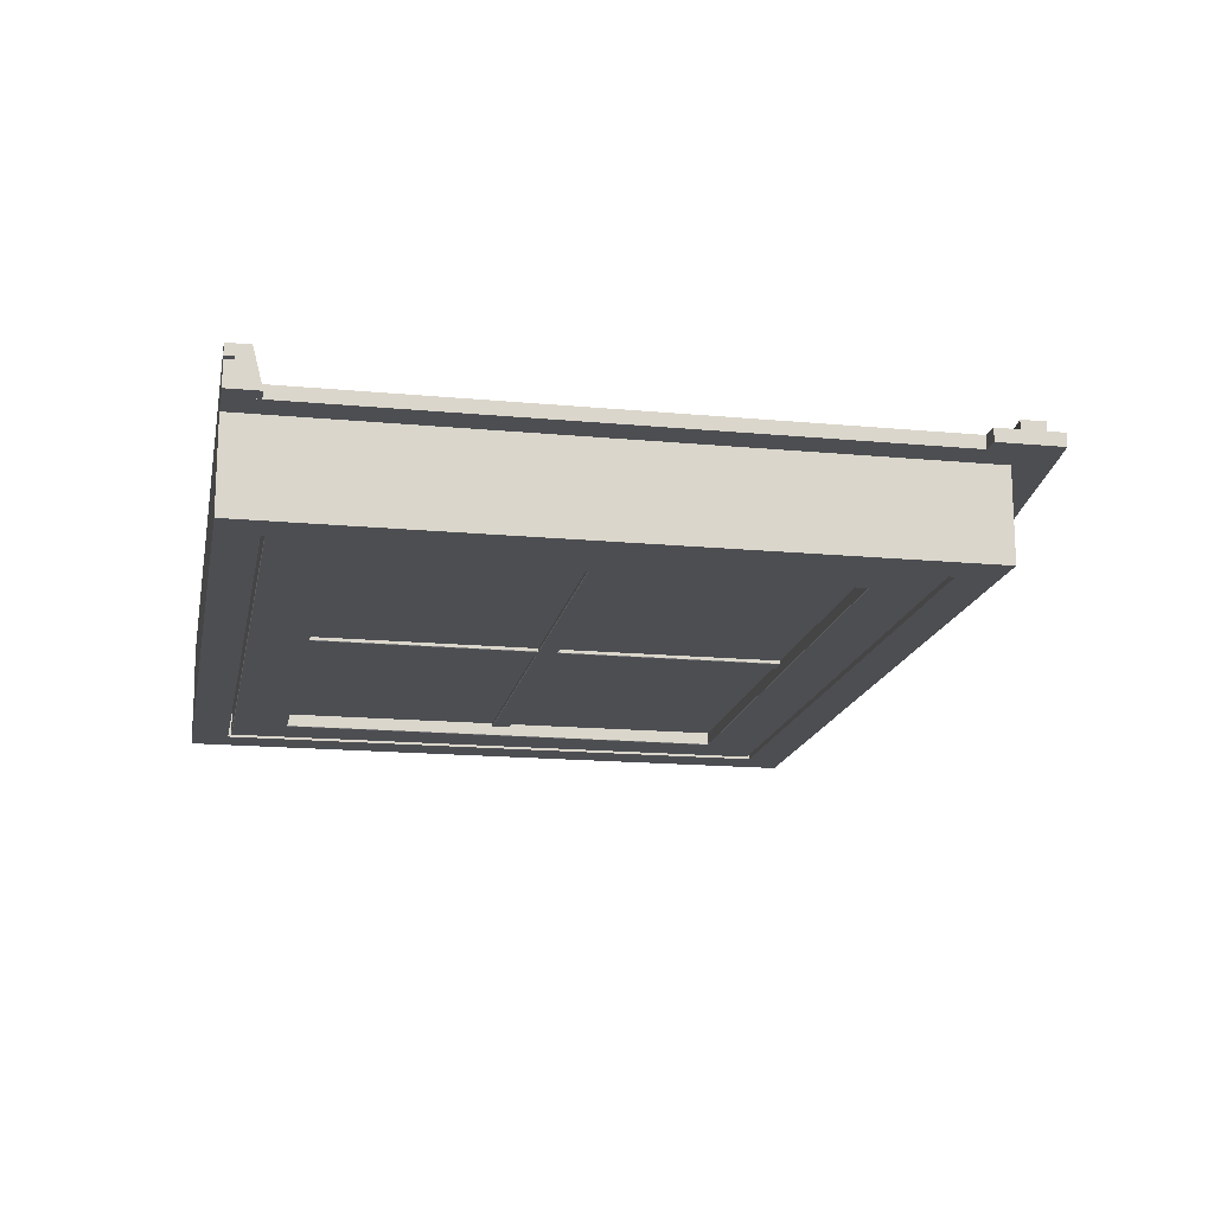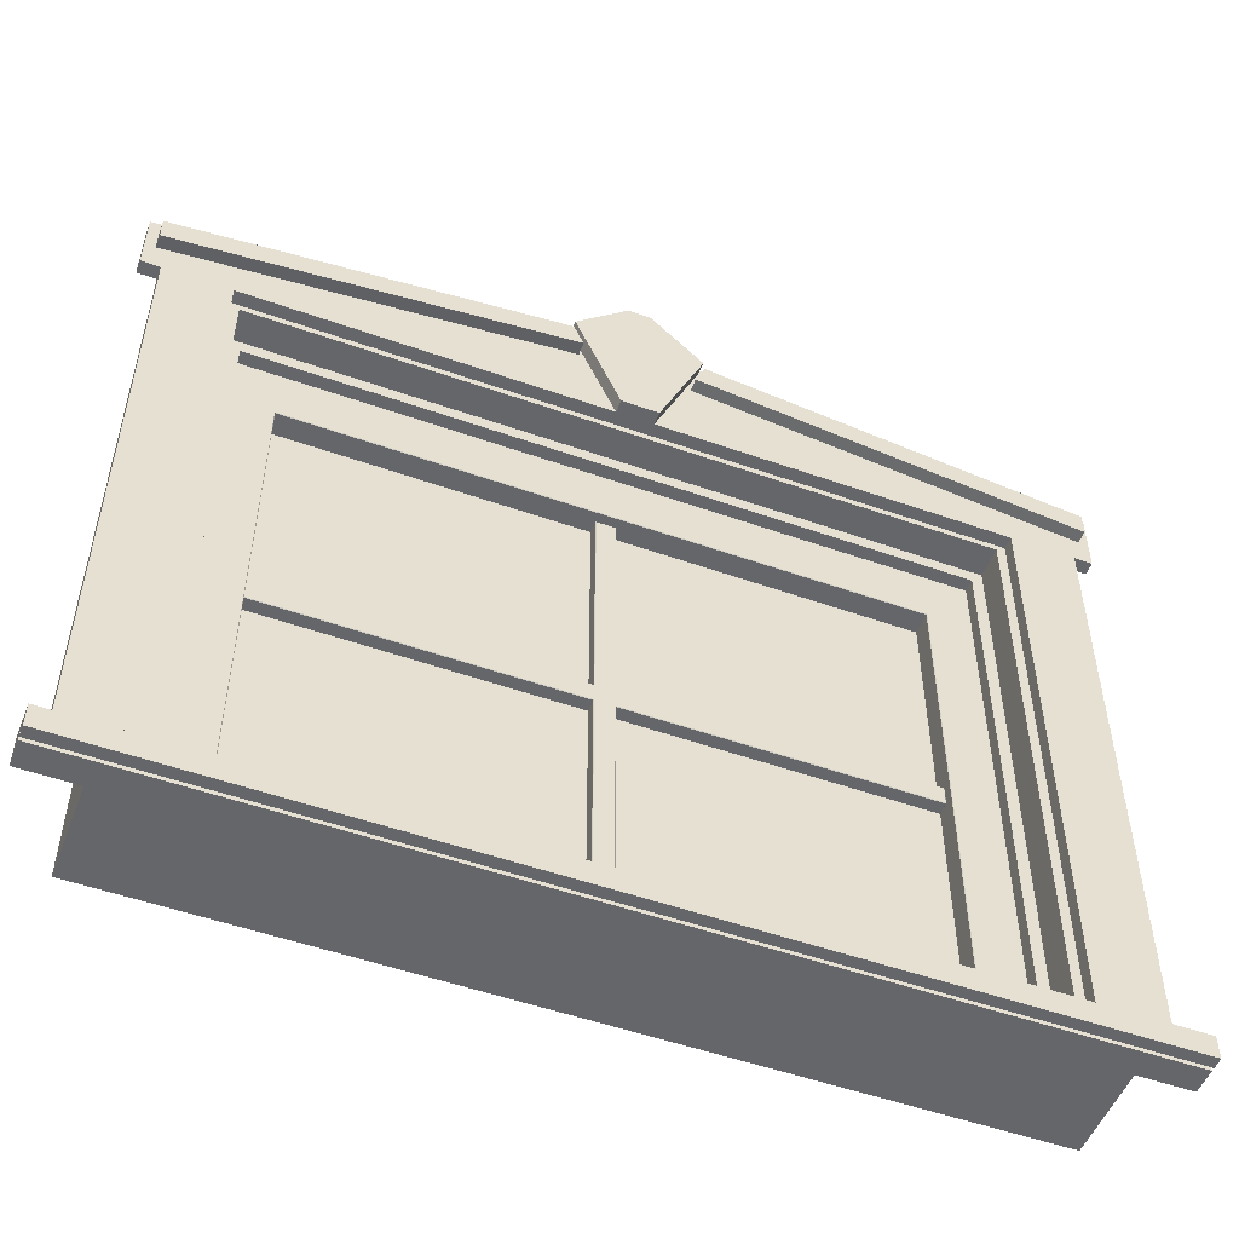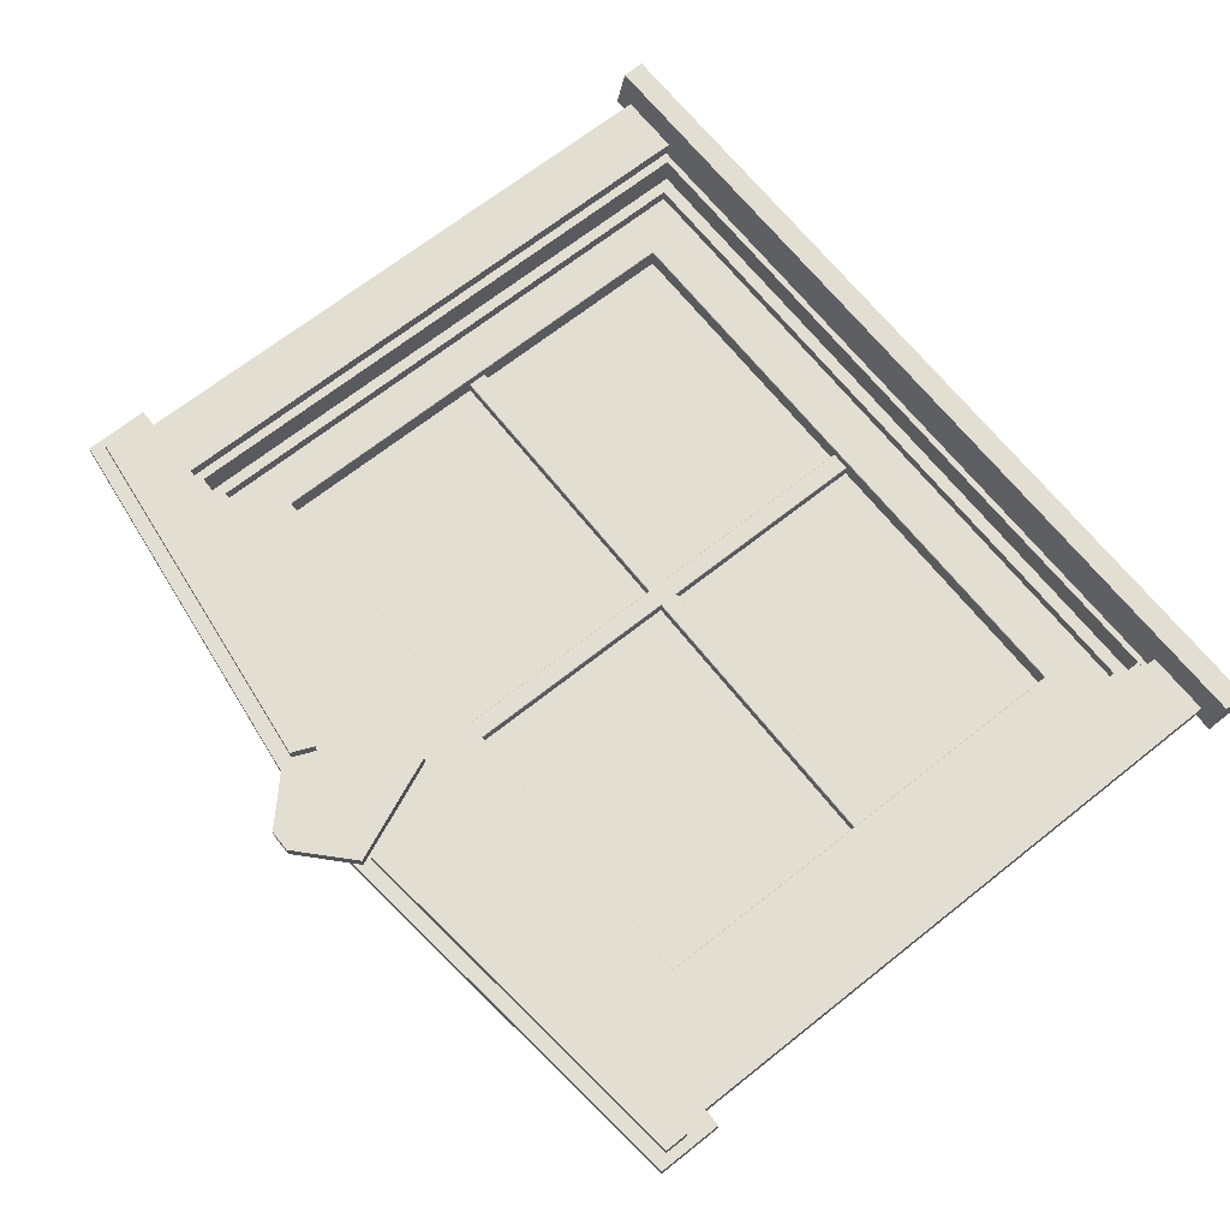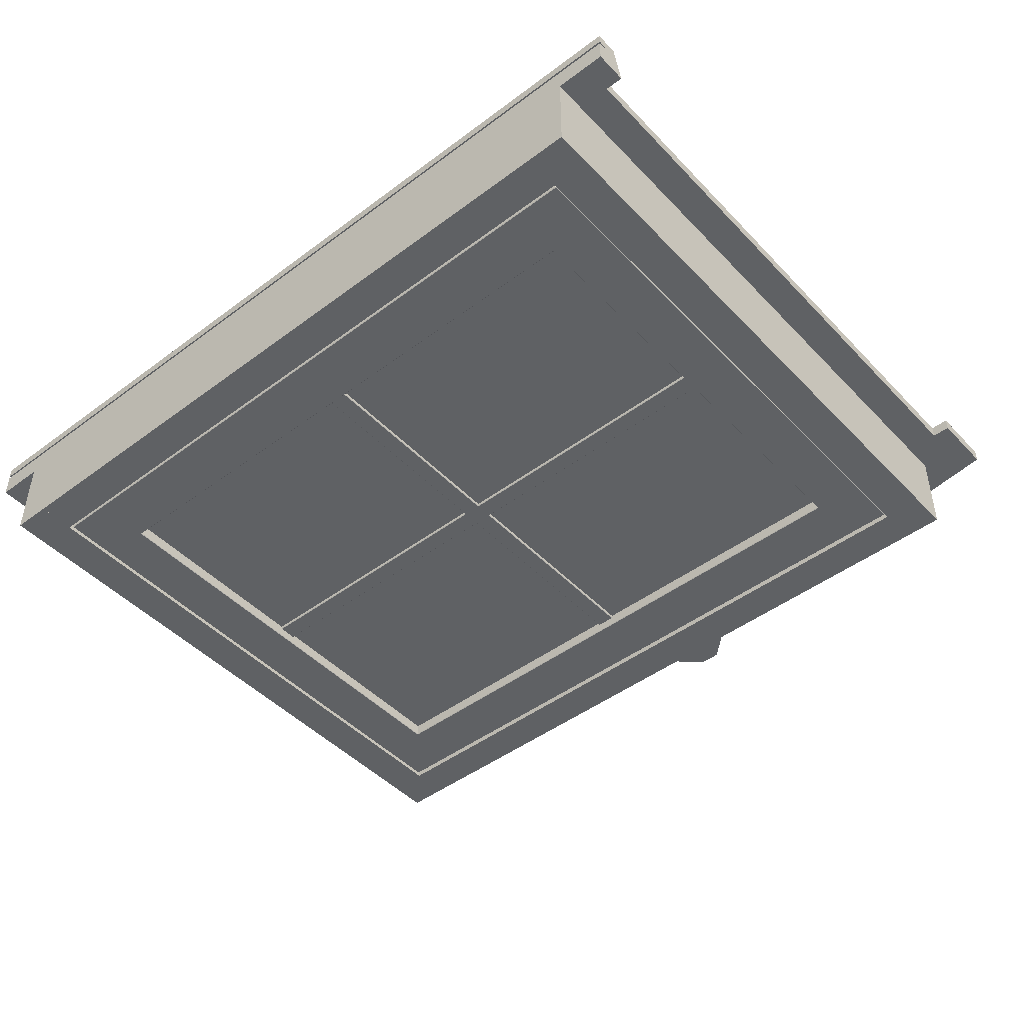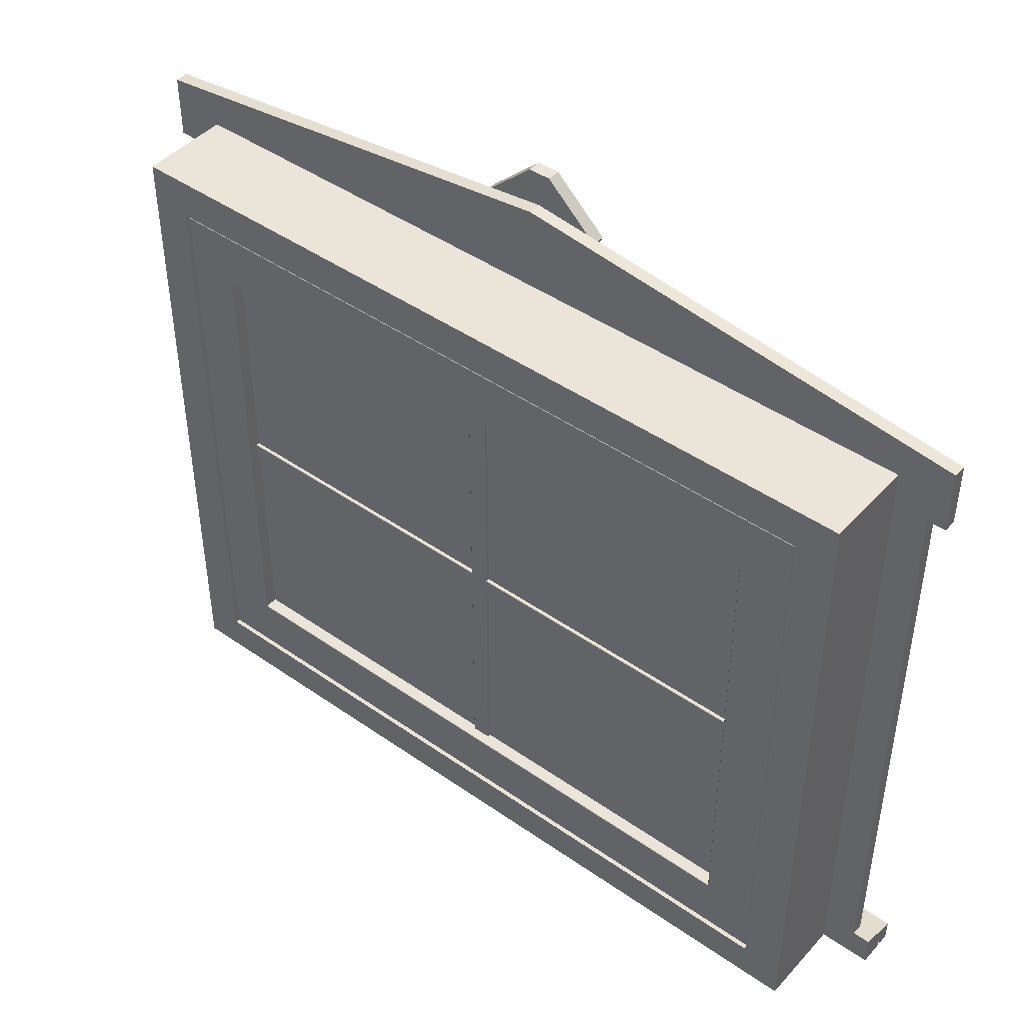
<metadata>
{"format":"obj","ext":"obj","renderer":"f3d","projection":"perspective","resolution":1024,"background":"white","views":[{"elev":-16.5,"azim":79.1,"up":"+Z"},{"elev":-51.7,"azim":-21.0,"up":"+Y"},{"elev":67.8,"azim":-128.5,"up":"+Z"},{"elev":-46.2,"azim":40.5,"up":"+Z"},{"elev":45.0,"azim":-141.0,"up":"+Y"}]}
</metadata>
<code>
v  -14.5 9.129 -8e-06
v  -14.5 9.129 -3.5
v  14.5 9.129 -3.5
v  14.5 9.129 -8e-06
v  -14.5 10.69 -8e-06
v  14.5 10.69 -8e-06
v  14.5 10.69 -3.5
v  -14.5 10.69 -3.5
g box_top
f 1 2 3 4
f 5 6 7 8
f 1 4 6 5
f 4 3 7 6
f 3 2 8 7
f 2 1 5 8
v  -15.5 -15.31 -8e-06
v  -15.5 -15.31 -3.5
v  -13.94 -15.31 -3.5
v  -13.94 -15.31 -8e-06
v  -15.5 10.69 -8e-06
v  -13.94 10.69 -8e-06
v  -13.94 10.69 -3.5
v  -15.5 10.69 -3.5
g box_left
f 9 10 11 12
f 13 14 15 16
f 9 12 14 13
f 12 11 15 14
f 11 10 16 15
f 10 9 13 16
v  13.94 -15.31 -8e-06
v  13.94 -15.31 -3.5
v  15.5 -15.31 -3.5
v  15.5 -15.31 -8e-06
v  13.94 10.69 -8e-06
v  15.5 10.69 -8e-06
v  15.5 10.69 -3.5
v  13.94 10.69 -3.5
g box_right
f 17 18 19 20
f 21 22 23 24
f 17 20 22 21
f 20 19 23 22
f 19 18 24 23
f 18 17 21 24
v  15.5 -13.81 0.000671
v  15.5 -13.81 -3.499
v  -15.5 -13.81 -3.499
v  -15.5 -13.81 0.000671
v  15.5 -14.04 0.000671
v  -15.5 -14.04 0.000671
v  15.5 -14.43 1.501
v  -15.5 -14.43 1.501
v  15.5 -15.31 1.501
v  -15.5 -15.31 1.501
v  15.5 -15.31 1.078
v  -15.5 -15.31 1.078
v  15.5 -14.97 1.078
v  -15.5 -14.97 1.078
v  15.5 -14.97 0.9528
v  -15.5 -14.97 0.9528
v  15.5 -15.31 0.9528
v  -15.5 -15.31 0.9528
v  15.5 -15.31 -3.499
v  15.5 -15.31 0.000626
v  -15.5 -15.31 0.000626
v  -15.5 -15.31 -3.499
v  -17.5 -15.31 1.501
v  -17.5 -14.43 1.501
v  -17.5 -14.04 0.000671
v  -17.5 -14.97 1.078
v  -17.5 -15.31 0.000626
v  -17.5 -15.31 0.9528
v  -17.5 -14.97 0.9528
v  -17.5 -15.31 1.078
v  17.5 -15.31 1.501
v  17.5 -15.31 1.078
v  17.5 -14.97 1.078
v  17.5 -14.04 0.000671
v  17.5 -14.97 0.9528
v  17.5 -15.31 0.9528
v  17.5 -15.31 0.000626
v  17.5 -14.43 1.501
g sill
f 25 26 27 28
f 29 25 28 30
f 31 29 30 32
f 33 31 32 34
f 35 33 34 36
f 37 35 36 38
f 39 37 38 40
f 41 39 40 42
f 43 44 45 46
f 26 43 46 27
f 47 48 49 50
f 49 51 52 53
f 49 53 50
f 47 50 54
f 55 56 57 58
f 59 60 61 58
f 57 59 58
f 55 58 62
f 62 58 29 31
f 49 48 32 30
f 55 62 31 33
f 48 47 34 32
f 56 55 33 35
f 47 54 36 34
f 57 56 35 37
f 54 50 38 36
f 59 57 37 39
f 50 53 40 38
f 60 59 39 41
f 53 52 42 40
f 52 51 45 42
f 41 42 45 44
f 60 41 44 61
f 45 28 27 46
f 51 49 30 45
f 43 26 25 44
f 44 29 58 61
v  11.89 -13.68 -1.934
v  11.89 -13.68 -3.395
v  13.86 -13.68 -3.395
v  13.86 -13.68 -1.934
v  11.89 9.009 -1.934
v  13.86 9.009 -1.934
v  13.86 9.009 -3.395
v  11.89 9.009 -3.395
v  11.89 -13.66 -1.914
v  13.86 -13.66 -1.914
v  13.86 8.989 -1.914
v  11.89 8.989 -1.914
v  13.88 -13.66 -1.934
v  13.88 -13.66 -3.395
v  13.88 8.989 -3.395
v  13.88 8.989 -1.934
v  13.86 -13.66 -3.414
v  11.89 -13.66 -3.414
v  11.89 8.989 -3.414
v  13.86 8.989 -3.414
v  11.88 -13.66 -3.395
v  11.88 -13.66 -1.934
v  11.88 8.989 -1.934
v  11.88 8.989 -3.395
g window_right
f 63 64 65 66
f 67 68 69 70
f 71 72 73 74
f 75 76 77 78
f 79 80 81 82
f 83 84 85 86
f 71 84 63
f 66 75 72
f 83 80 64
f 65 79 76
f 74 67 85
f 78 68 73
f 86 70 81
f 82 69 77
f 63 84 83 64
f 64 80 79 65
f 65 76 75 66
f 66 72 71 63
f 67 74 73 68
f 68 78 77 69
f 69 82 81 70
f 70 86 85 67
f 72 75 78 73
f 74 85 84 71
f 76 79 82 77
f 80 83 86 81
v  -12.06 -11.66 -2.782
v  -12.06 -11.66 -2.9
v  0 -11.66 -2.9
v  0 -11.66 -2.782
v  12.06 -11.66 -2.9
v  12.06 -11.66 -2.782
v  -12.06 6.958 -2.782
v  0 6.958 -2.782
v  0 6.958 -2.9
v  -12.06 6.958 -2.9
v  12.06 6.958 -2.782
v  12.06 6.958 -2.9
v  0 -2.353 -2.782
v  -12.06 -2.353 -2.782
v  12.06 -2.353 -2.782
v  12.06 -2.353 -2.9
v  0 -2.353 -2.9
v  -12.06 -2.353 -2.9
g glass
f 87 88 89 90
f 90 89 91 92
f 93 94 95 96
f 94 97 98 95
f 87 90 99 100
f 90 92 101 99
f 100 99 94 93
f 99 101 97 94
f 92 91 102 101
f 101 102 98 97
f 91 89 103 102
f 89 88 104 103
f 102 103 95 98
f 103 104 96 95
f 88 87 100 104
f 104 100 93 96
v  -11.88 -1.998 -2.309
v  -11.88 -1.998 -3.02
v  -11.88 -2.709 -3.02
v  -11.88 -2.709 -2.309
v  11.88 -1.998 -2.309
v  11.88 -2.709 -2.309
v  11.88 -2.709 -3.02
v  11.88 -1.998 -3.02
v  -11.86 -1.998 -2.289
v  -11.86 -2.709 -2.289
v  11.86 -2.709 -2.289
v  11.86 -1.998 -2.289
v  -11.86 -2.728 -2.309
v  -11.86 -2.728 -3.02
v  11.86 -2.728 -3.02
v  11.86 -2.728 -2.309
v  -11.86 -2.709 -3.039
v  -11.86 -1.998 -3.039
v  11.86 -1.998 -3.039
v  11.86 -2.709 -3.039
v  -11.86 -1.978 -3.02
v  -11.86 -1.978 -2.309
v  11.86 -1.978 -2.309
v  11.86 -1.978 -3.02
g muttin_horizontal
f 105 106 107 108
f 109 110 111 112
f 113 114 115 116
f 117 118 119 120
f 121 122 123 124
f 125 126 127 128
f 113 126 105
f 108 117 114
f 125 122 106
f 107 121 118
f 116 109 127
f 120 110 115
f 128 112 123
f 124 111 119
f 105 126 125 106
f 106 122 121 107
f 107 118 117 108
f 108 114 113 105
f 109 116 115 110
f 110 120 119 111
f 111 124 123 112
f 112 128 127 109
f 114 117 120 115
f 116 127 126 113
f 118 121 124 119
f 122 125 128 123
v  -13.86 -13.68 -1.934
v  -13.86 -13.68 -3.395
v  -11.89 -13.68 -3.395
v  -11.89 -13.68 -1.934
v  -13.86 9.009 -1.934
v  -11.89 9.009 -1.934
v  -11.89 9.009 -3.395
v  -13.86 9.009 -3.395
v  -13.86 -13.66 -1.914
v  -11.89 -13.66 -1.914
v  -11.89 8.989 -1.914
v  -13.86 8.989 -1.914
v  -11.88 -13.66 -1.934
v  -11.88 -13.66 -3.395
v  -11.88 8.989 -3.395
v  -11.88 8.989 -1.934
v  -11.89 -13.66 -3.414
v  -13.86 -13.66 -3.414
v  -13.86 8.989 -3.414
v  -11.89 8.989 -3.414
v  -13.88 -13.66 -3.395
v  -13.88 -13.66 -1.934
v  -13.88 8.989 -1.934
v  -13.88 8.989 -3.395
g window_left
f 129 130 131 132
f 133 134 135 136
f 137 138 139 140
f 141 142 143 144
f 145 146 147 148
f 149 150 151 152
f 137 150 129
f 132 141 138
f 149 146 130
f 131 145 142
f 140 133 151
f 144 134 139
f 152 136 147
f 148 135 143
f 129 150 149 130
f 130 146 145 131
f 131 142 141 132
f 132 138 137 129
f 133 140 139 134
f 134 144 143 135
f 135 148 147 136
f 136 152 151 133
f 138 141 144 139
f 140 151 150 137
f 142 145 148 143
f 146 149 152 147
v  -12.36 6.759 -1.934
v  -12.36 6.759 -3.395
v  12.36 6.759 -3.395
v  12.36 6.759 -1.934
v  -12.36 9.009 -1.934
v  12.36 9.009 -1.934
v  12.36 9.009 -3.395
v  -12.36 9.009 -3.395
v  -12.36 6.778 -1.914
v  12.36 6.778 -1.914
v  12.36 8.989 -1.914
v  -12.36 8.989 -1.914
v  12.38 6.778 -1.934
v  12.38 6.778 -3.395
v  12.38 8.989 -3.395
v  12.38 8.989 -1.934
v  12.36 6.778 -3.414
v  -12.36 6.778 -3.414
v  -12.36 8.989 -3.414
v  12.36 8.989 -3.414
v  -12.38 6.778 -3.395
v  -12.38 6.778 -1.934
v  -12.38 8.989 -1.934
v  -12.38 8.989 -3.395
g window_top
f 153 154 155 156
f 157 158 159 160
f 161 162 163 164
f 165 166 167 168
f 169 170 171 172
f 173 174 175 176
f 161 174 153
f 156 165 162
f 173 170 154
f 155 169 166
f 164 157 175
f 168 158 163
f 176 160 171
f 172 159 167
f 153 174 173 154
f 154 170 169 155
f 155 166 165 156
f 156 162 161 153
f 157 164 163 158
f 158 168 167 159
f 159 172 171 160
f 160 176 175 157
f 162 165 168 163
f 164 175 174 161
f 166 169 172 167
f 170 173 176 171
v  -12.36 -13.68 -1.934
v  -12.36 -13.68 -3.395
v  12.36 -13.68 -3.395
v  12.36 -13.68 -1.934
v  -12.36 -11.43 -1.934
v  12.36 -11.43 -1.934
v  12.36 -11.43 -3.395
v  -12.36 -11.43 -3.395
v  -12.36 -13.66 -1.914
v  12.36 -13.66 -1.914
v  12.36 -11.45 -1.914
v  -12.36 -11.45 -1.914
v  12.38 -13.66 -1.934
v  12.38 -13.66 -3.395
v  12.38 -11.45 -3.395
v  12.38 -11.45 -1.934
v  12.36 -13.66 -3.414
v  -12.36 -13.66 -3.414
v  -12.36 -11.45 -3.414
v  12.36 -11.45 -3.414
v  -12.38 -13.66 -3.395
v  -12.38 -13.66 -1.934
v  -12.38 -11.45 -1.934
v  -12.38 -11.45 -3.395
g window_bottom
f 177 178 179 180
f 181 182 183 184
f 185 186 187 188
f 189 190 191 192
f 193 194 195 196
f 197 198 199 200
f 185 198 177
f 180 189 186
f 197 194 178
f 179 193 190
f 188 181 199
f 192 182 187
f 200 184 195
f 196 183 191
f 177 198 197 178
f 178 194 193 179
f 179 190 189 180
f 180 186 185 177
f 181 188 187 182
f 182 192 191 183
f 183 196 195 184
f 184 200 199 181
f 186 189 192 187
f 188 199 198 185
f 190 193 196 191
f 194 197 200 195
v  -0.3553 -11.43 -2.309
v  -0.3553 -11.43 -3.02
v  0.3553 -11.43 -3.02
v  0.3553 -11.43 -2.309
v  -0.3553 6.759 -2.309
v  0.3553 6.759 -2.309
v  0.3553 6.759 -3.02
v  -0.3553 6.759 -3.02
v  -0.3553 -11.41 -2.289
v  0.3553 -11.41 -2.289
v  0.3553 6.739 -2.289
v  -0.3553 6.739 -2.289
v  0.375 -11.41 -2.309
v  0.375 -11.41 -3.02
v  0.375 6.739 -3.02
v  0.375 6.739 -2.309
v  0.3553 -11.41 -3.039
v  -0.3553 -11.41 -3.039
v  -0.3553 6.739 -3.039
v  0.3553 6.739 -3.039
v  -0.375 -11.41 -3.02
v  -0.375 -11.41 -2.309
v  -0.375 6.739 -2.309
v  -0.375 6.739 -3.02
g muttin_vertical
f 201 202 203 204
f 205 206 207 208
f 209 210 211 212
f 213 214 215 216
f 217 218 219 220
f 221 222 223 224
f 209 222 201
f 204 213 210
f 221 218 202
f 203 217 214
f 212 205 223
f 216 206 211
f 224 208 219
f 220 207 215
f 201 222 221 202
f 202 218 217 203
f 203 214 213 204
f 204 210 209 201
f 205 212 211 206
f 206 216 215 207
f 207 220 219 208
f 208 224 223 205
f 210 213 216 211
f 212 223 222 209
f 214 217 220 215
f 218 221 224 219
v  -14 -13.81 -1.224
v  -14 -13.81 -1.724
v  14 -13.81 -1.724
v  14 -13.81 -1.224
v  -14 -13.31 -1.224
v  14 -13.31 -1.224
v  14 -13.31 -1.724
v  -14 -13.31 -1.724
g stop_bottom
f 225 226 227 228
f 229 230 231 232
f 225 228 230 229
f 228 227 231 230
f 227 226 232 231
f 226 225 229 232
v  -14 8.629 -1.224
v  -14 8.629 -1.724
v  14 8.629 -1.724
v  14 8.629 -1.224
v  -14 9.129 -1.224
v  14 9.129 -1.224
v  14 9.129 -1.724
v  -14 9.129 -1.724
g stop_top
f 233 234 235 236
f 237 238 239 240
f 233 236 238 237
f 236 235 239 238
f 235 234 240 239
f 234 233 237 240
v  -14 -13.31 -1.224
v  -14 -13.31 -1.724
v  -13.5 -13.31 -1.724
v  -13.5 -13.31 -1.224
v  -14 8.64 -1.224
v  -13.5 8.64 -1.224
v  -13.5 8.64 -1.724
v  -14 8.64 -1.724
g stop_left
f 241 242 243 244
f 245 246 247 248
f 241 244 246 245
f 244 243 247 246
f 243 242 248 247
f 242 241 245 248
v  13.5 -13.31 -1.224
v  13.5 -13.31 -1.724
v  14 -13.31 -1.724
v  14 -13.31 -1.224
v  13.5 8.64 -1.224
v  14 8.64 -1.224
v  14 8.64 -1.724
v  13.5 8.64 -1.724
g stop_right
f 249 250 251 252
f 253 254 255 256
f 249 252 254 253
f 252 251 255 254
f 251 250 256 255
f 250 249 253 256
v  -17.11 10.45 0.5
v  -2.101 12.22 0.5
v  -2.101 12.22 1
v  -17.11 10.45 1
v  -2.474 13.09 0.5
v  -2.474 13.09 1
v  -17.11 11.38 0.5
v  -17.11 11.38 1
g trim_top_left
f 257 258 259 260
f 258 261 262 259
f 261 263 264 262
f 263 257 260 264
f 257 263 261 258
f 260 259 262 264
v  -0.4275 15.31 0.5
v  -2.431 13.44 0.5
v  -2.431 13.44 1
v  -0.4275 15.31 1
v  -0.7032 9.383 0.5
v  -0.7032 9.383 1
v  0.7032 9.383 0.5
v  0.7032 9.383 1
v  2.431 13.44 0.5
v  2.431 13.44 1
v  0.4275 15.31 0.5
v  0.4275 15.31 1
g keystone
f 265 266 267 268
f 266 269 270 267
f 269 271 272 270
f 271 273 274 272
f 273 275 276 274
f 275 265 268 276
f 265 271 269 266
f 265 275 273 271
f 268 267 270 272
f 268 272 274 276
v  -17.5 11.88 -7e-06
v  -17.5 9.383 -8e-06
v  -17.5 9.383 0.5
v  -17.5 11.88 0.5
v  17.5 9.383 -8e-06
v  17.5 9.383 0.5
v  17.5 11.88 -7e-06
v  17.5 11.88 0.5
v  4.6e-05 13.97 -7e-06
v  4.6e-05 13.97 0.5
g trim_top
f 277 278 279 280
f 278 281 282 279
f 281 283 284 282
f 283 285 286 284
f 285 277 280 286
f 278 285 283 281
f 278 277 285
f 279 282 284 286
f 279 286 280
v  14.29 -14.62 0.5
v  14.29 -14.62 -8e-06
v  16.79 -14.62 -8e-06
v  16.79 -14.62 0.5
v  14.29 9.383 0.5
v  16.79 9.383 0.5
v  16.79 9.383 -8e-06
v  14.29 9.383 -8e-06
g trim_right
f 287 288 289 290
f 291 292 293 294
f 287 290 292 291
f 290 289 293 292
f 289 288 294 293
f 288 287 291 294
v  -16.79 -14.62 0.5
v  -16.79 -14.62 -8e-06
v  -14.29 -14.62 -8e-06
v  -14.29 -14.62 0.5
v  -16.79 9.383 0.5
v  -14.29 9.383 0.5
v  -14.29 9.383 -8e-06
v  -16.79 9.383 -8e-06
g trim_left
f 295 296 297 298
f 299 300 301 302
f 295 298 300 299
f 298 297 301 300
f 297 296 302 301
f 296 295 299 302
v  17.11 11.38 0.5
v  2.474 13.09 0.5
v  2.474 13.09 1
v  17.11 11.38 1
v  2.101 12.22 0.5
v  2.101 12.22 1
v  17.11 10.45 0.5
v  17.11 10.45 1
g trim_top_right
f 303 304 305 306
f 304 307 308 305
f 307 309 310 308
f 309 303 306 310
f 304 303 309 307
f 305 308 310 306

</code>
